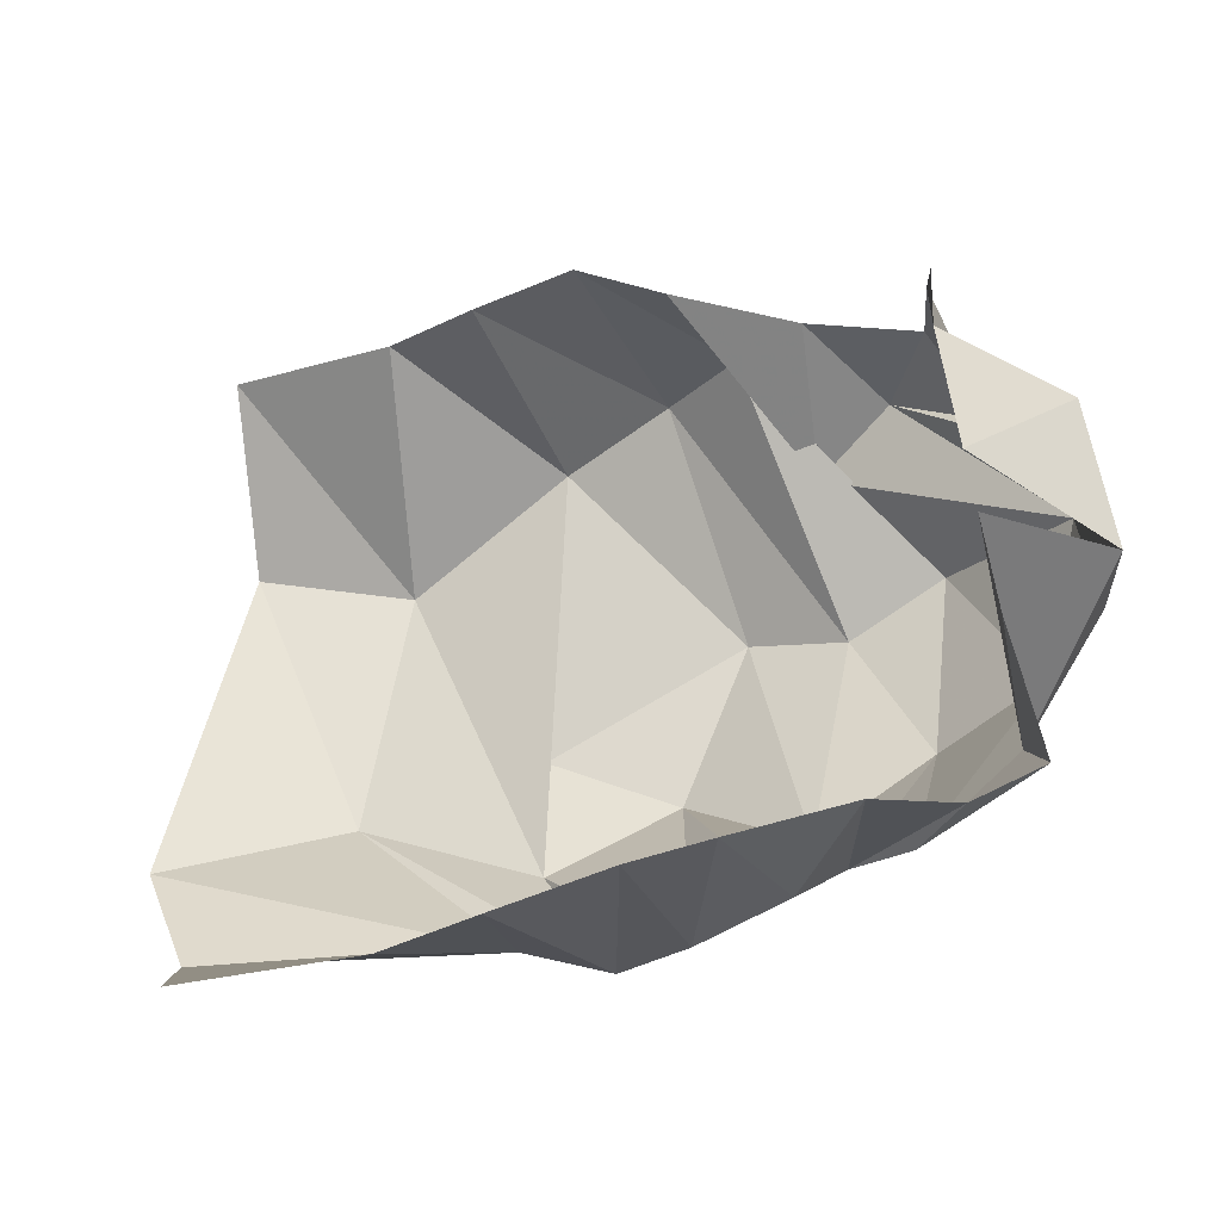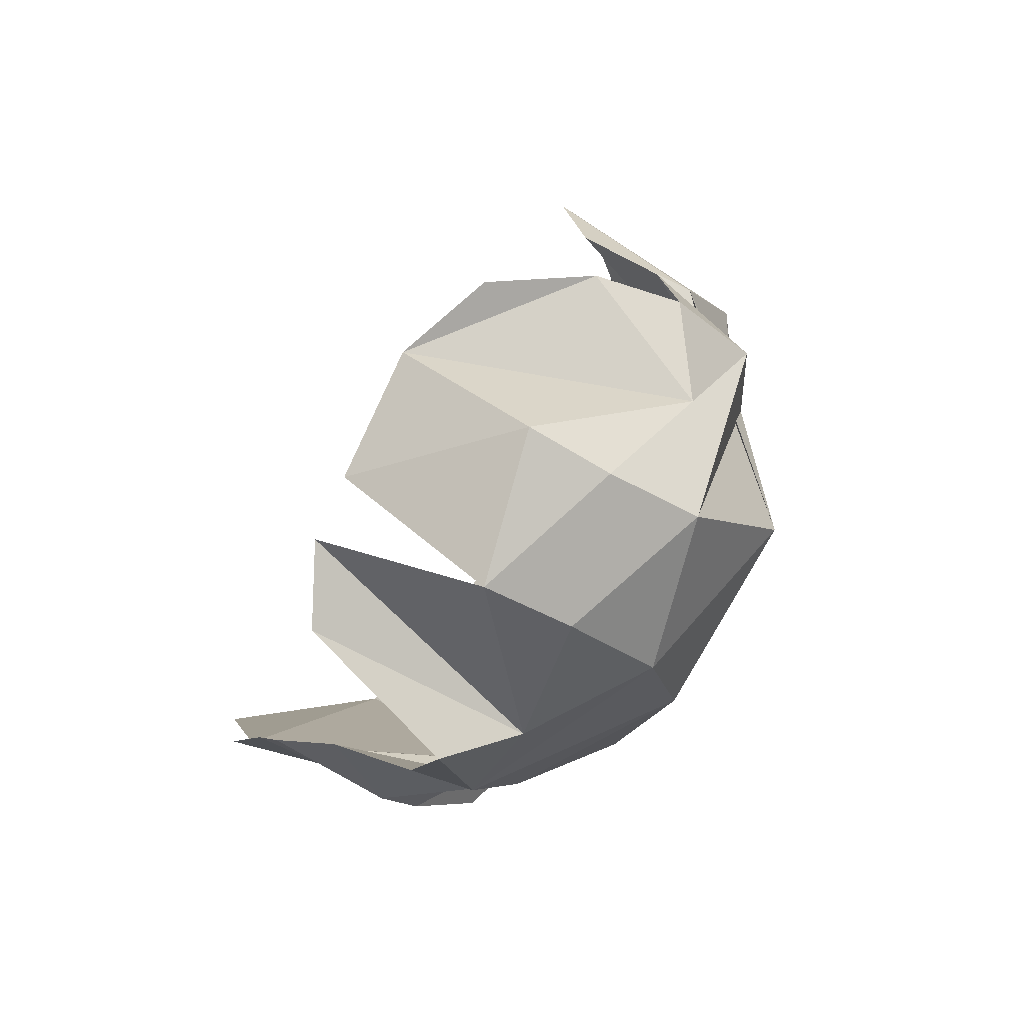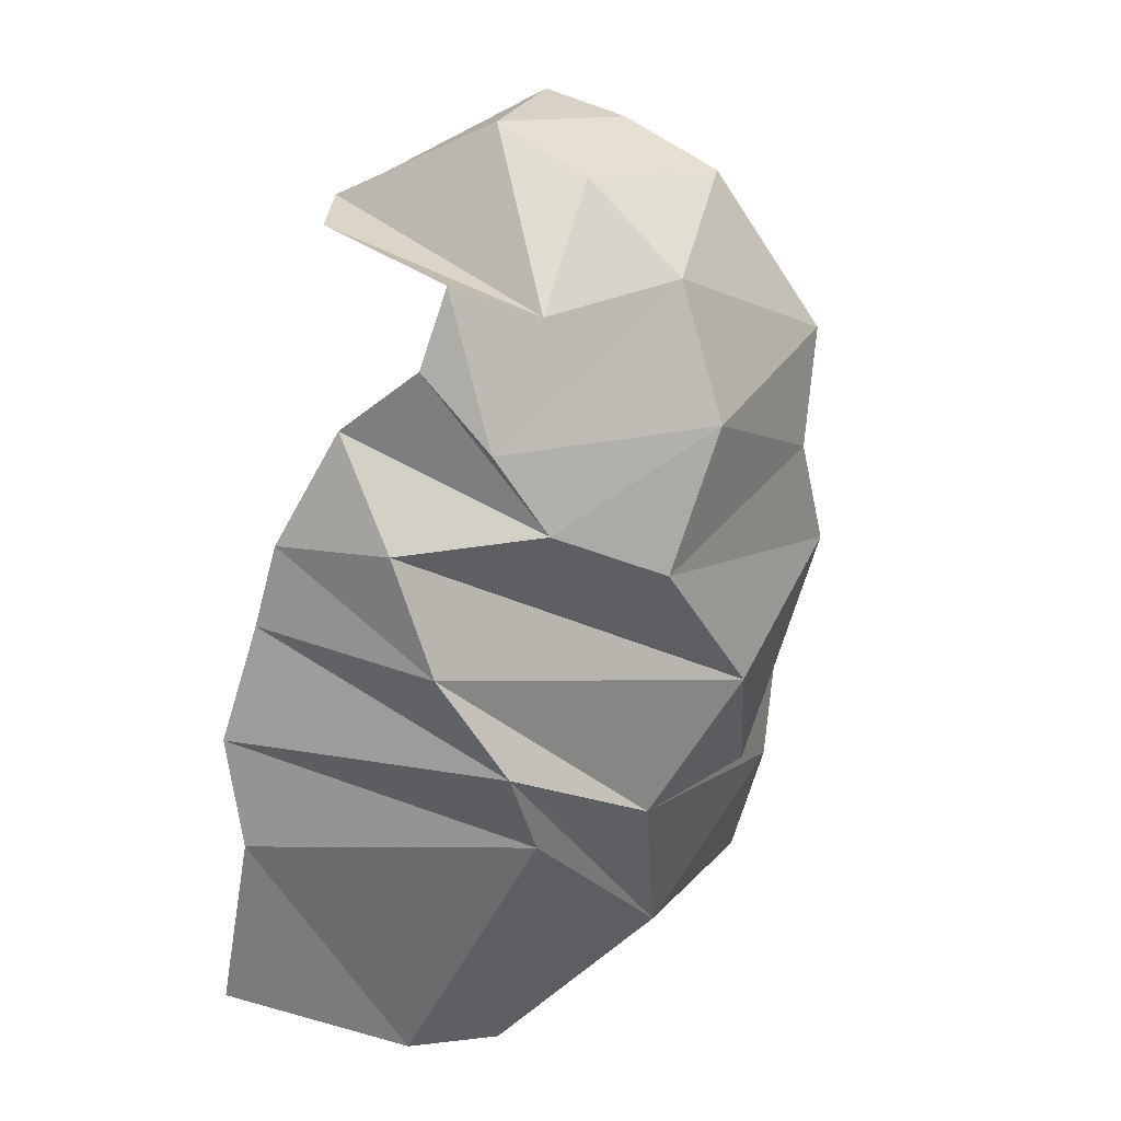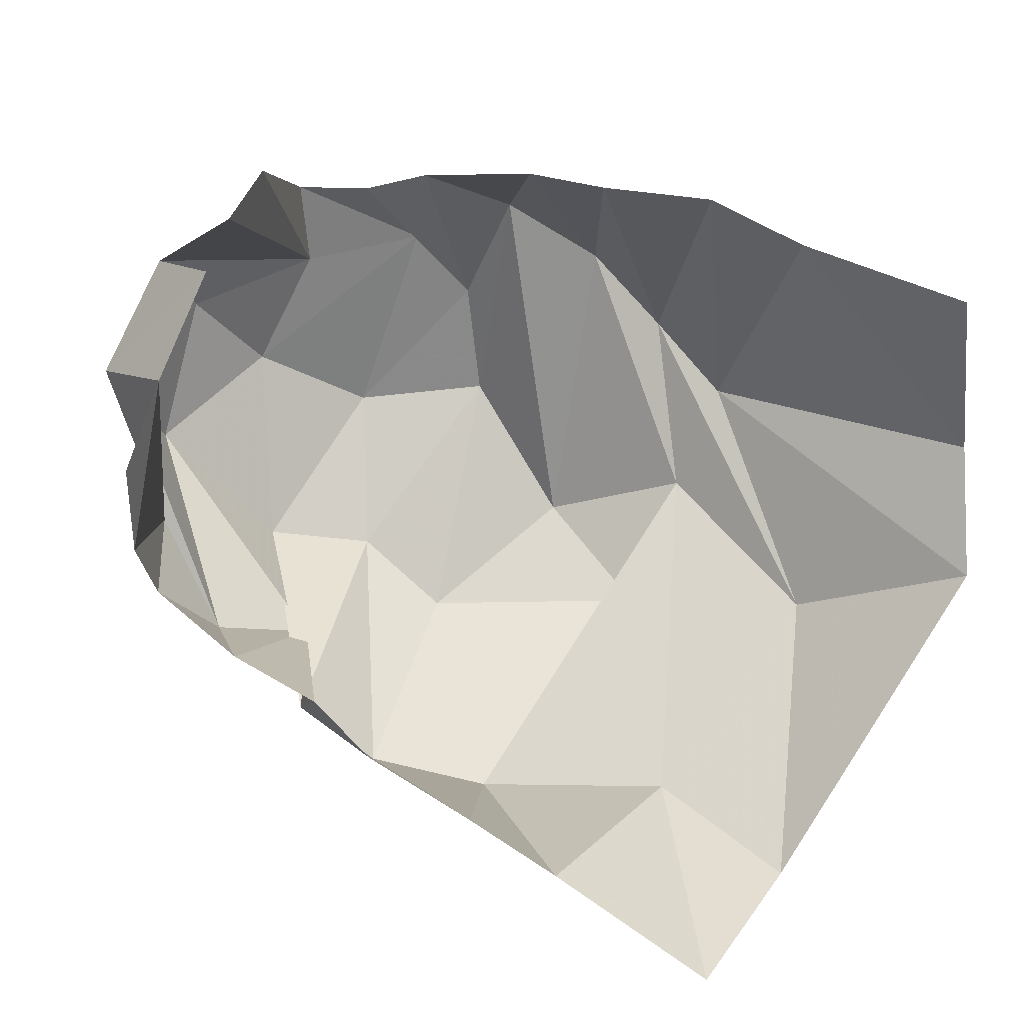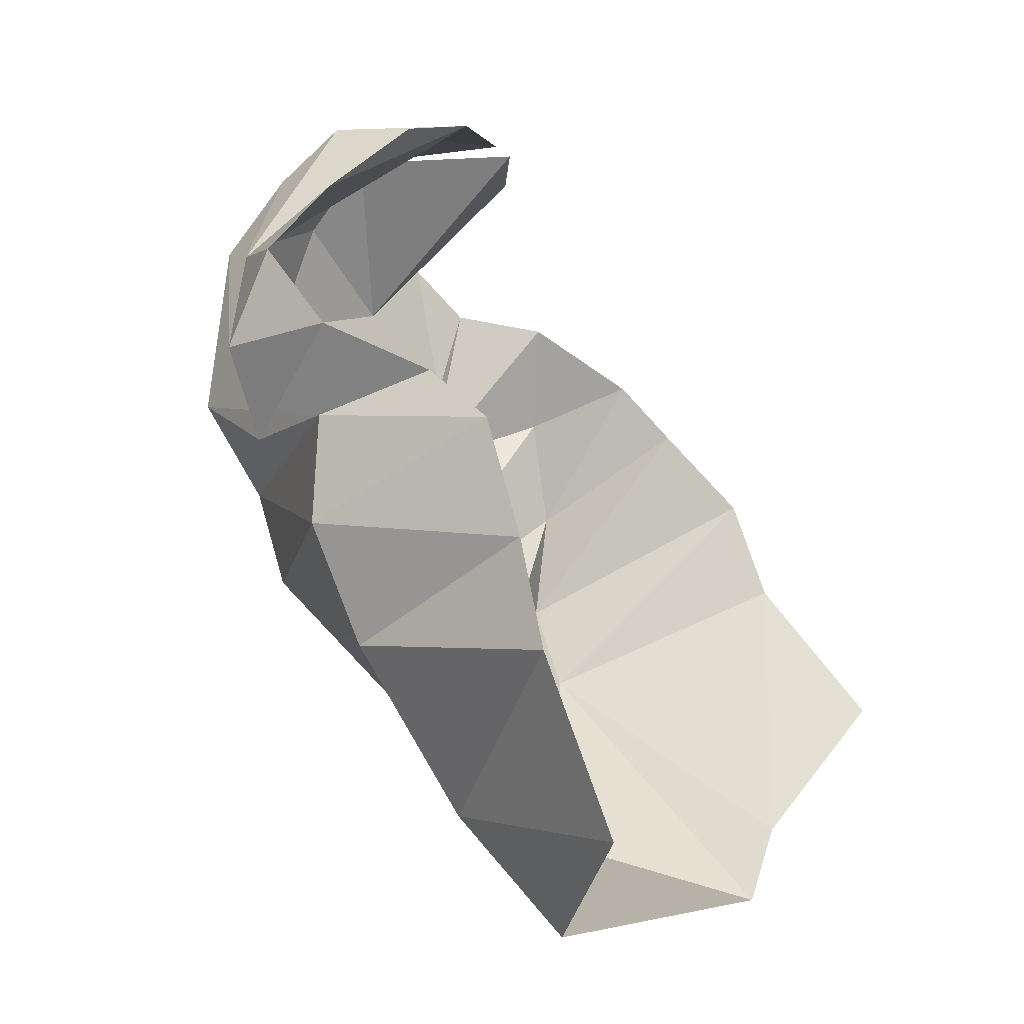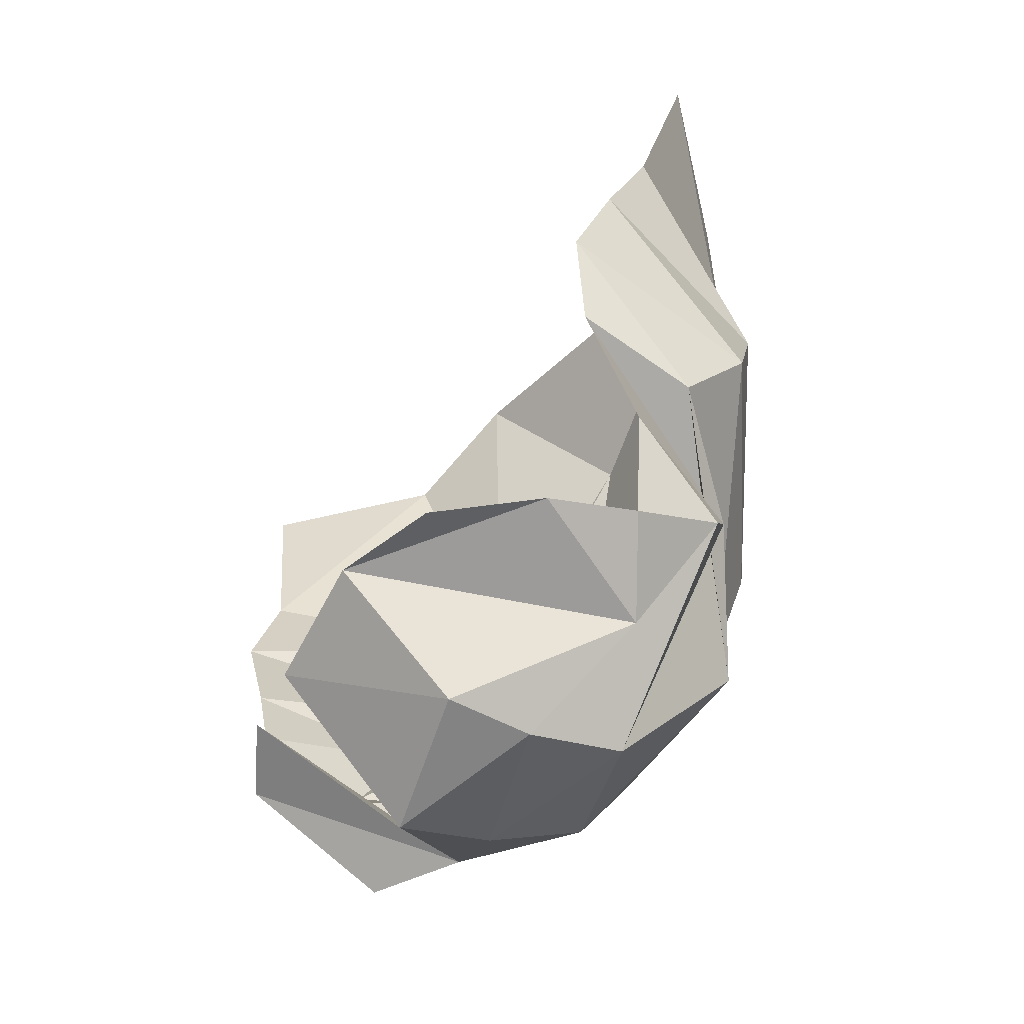
<metadata>
{"format":"obj","ext":"obj","renderer":"f3d","projection":"perspective","resolution":1024,"background":"white","views":[{"elev":-2.3,"azim":3.2,"up":"+Y"},{"elev":12.9,"azim":69.5,"up":"+Y"},{"elev":-49.3,"azim":73.3,"up":"+Y"},{"elev":41.6,"azim":-146.9,"up":"+Z"},{"elev":60.7,"azim":-135.1,"up":"+Y"},{"elev":43.7,"azim":79.1,"up":"+Y"}]}
</metadata>
<code>
v 157 34.33 170.9
v 195 40.67 175.5
v 215 48.33 184.7
v 238.3 56.67 184.2
v 255 61.33 184.5
v 280 67.67 178.7
v 298 66.67 168
v 312.7 73.67 167
v -1 -1 -1
v 302.3 99 189
v 152 34 131
v 215.7 36.33 121.7
v 235 33.33 132.7
v 249.7 40 151.3
v 268 50 165
v 278.3 53.33 137.7
v 290 57.67 152
v 309.7 75.67 148.3
v -1 -1 -1
v 298.7 116 187
v 140.7 50.33 108.7
v 179 58 85.33
v 218.7 49.33 99.67
v 246.3 63 88.33
v 272.3 57.33 112.7
v 296.7 74.33 109.7
v 316.7 88.67 123.7
v 325 101.3 144.3
v 326 111 162.3
v 296.7 127.3 180.4
v -1 -1 -1
v -1 -1 -1
v 217.3 72 78
v 259.7 96.33 74.33
v 280.3 97 85.67
v 300 110 89
v 322.7 120 117.3
v 323.3 130 136
v 319.7 139.3 151
v 294.6 139 173.6
v 152.3 111.3 55.33
v 187.3 107 60
v 221 133.3 65
v 243 147 73.33
v 257.3 154.7 89.33
v 274.3 130.3 84.67
v 288.7 145.3 90.67
v 307.3 139.7 111.7
v -1 -1 -1
v 292.7 150.3 167
v 149 153.7 64.67
v 184.7 159.3 82
v 203.3 165 94.33
v 225 171 106.7
v 243.7 165.7 108.7
v 270.7 160.3 103.3
v 294.7 157.7 109
v 294 163.7 127
v -1 -1 -1
v 293.3 163.3 150.3
g foo
f 1 11 2
f 11 12 2
f 2 12 3
f 12 13 3
f 3 13 4
f 13 14 4
f 4 14 5
f 14 15 5
f 5 15 6
f 15 16 6
f 6 16 7
f 16 17 7
f 7 17 8
f 17 18 8
f 8 18 10
f 18 20 10
f 11 21 12
f 21 22 12
f 12 22 13
f 22 23 13
f 13 23 14
f 23 24 14
f 14 24 15
f 24 25 15
f 15 25 16
f 25 26 16
f 16 26 17
f 26 27 17
f 17 27 18
f 27 28 18
f 18 28 29
f 18 29 20
f 29 20 20
f 21 41 22
f 41 42 22
f 22 42 23
f 42 43 23
f 23 33 24
f 33 34 24
f 24 34 25
f 34 35 25
f 25 35 26
f 35 36 26
f 26 36 27
f 36 37 27
f 27 37 28
f 37 38 28
f 28 38 29
f 38 39 29
f 29 39 30
f 39 40 30
f 33 43 34
f 43 44 34
f 34 44 35
f 44 45 35
f 35 45 36
f 45 46 36
f 36 46 37
f 46 47 37
f 37 47 38
f 47 48 38
f 38 48 39
f 48 39 50
f 39 50 40
f 41 51 42
f 51 52 42
f 42 52 43
f 52 53 43
f 43 53 44
f 53 54 44
f 44 54 45
f 54 55 45
f 45 55 46
f 55 56 46
f 46 56 47
f 56 57 47
f 47 57 48
f 57 58 48
f 48 58 50
f 58 60 50
g

</code>
